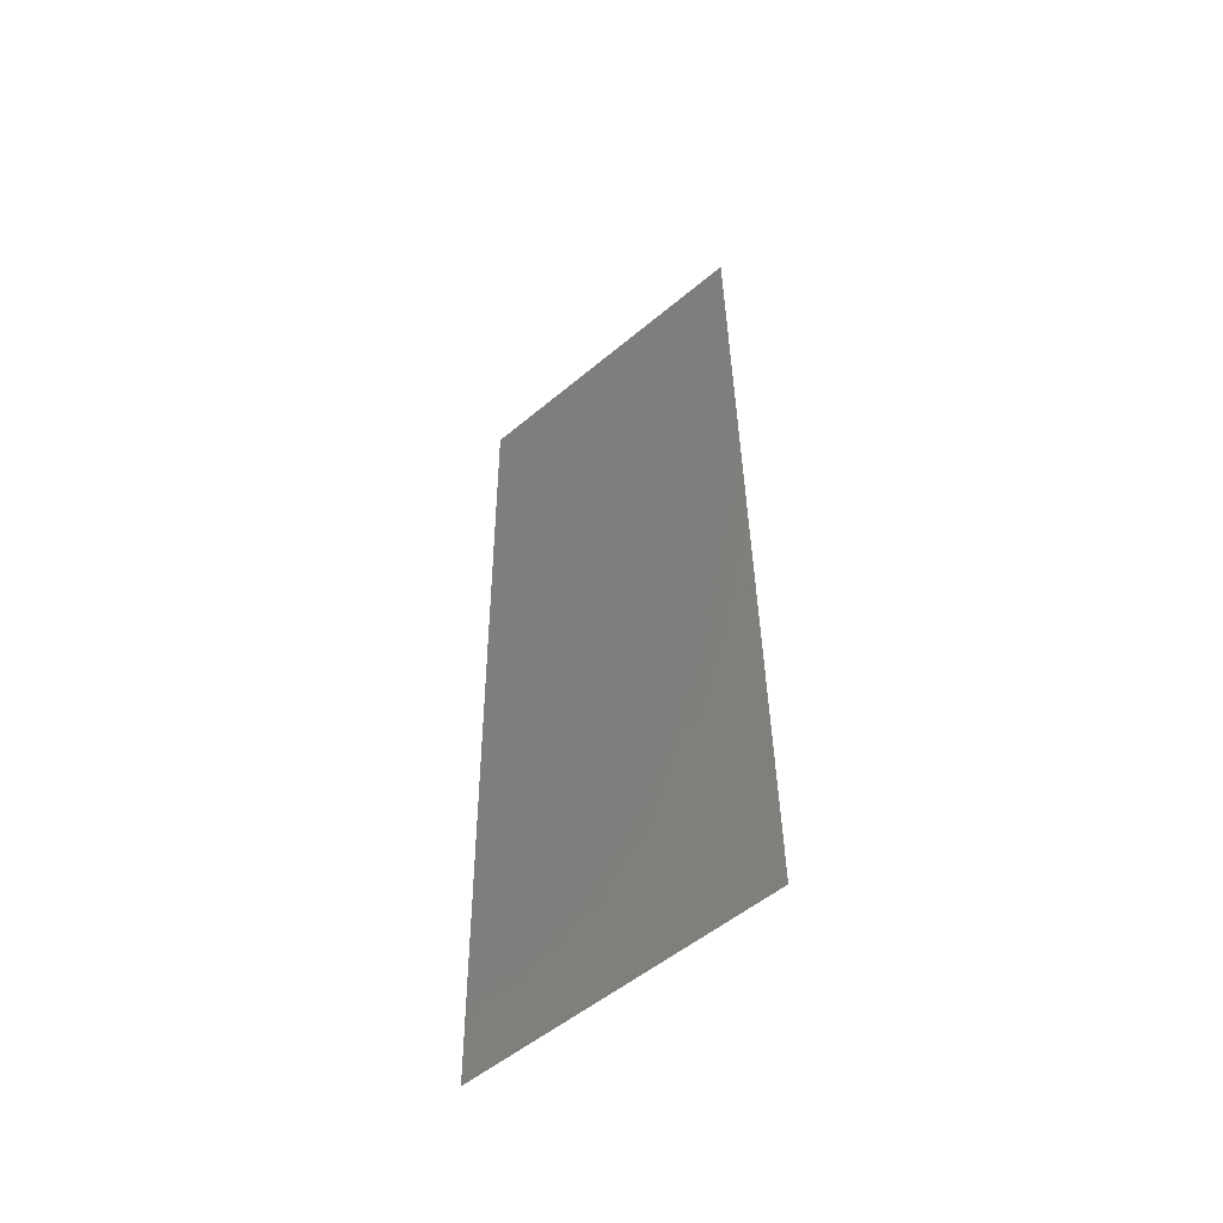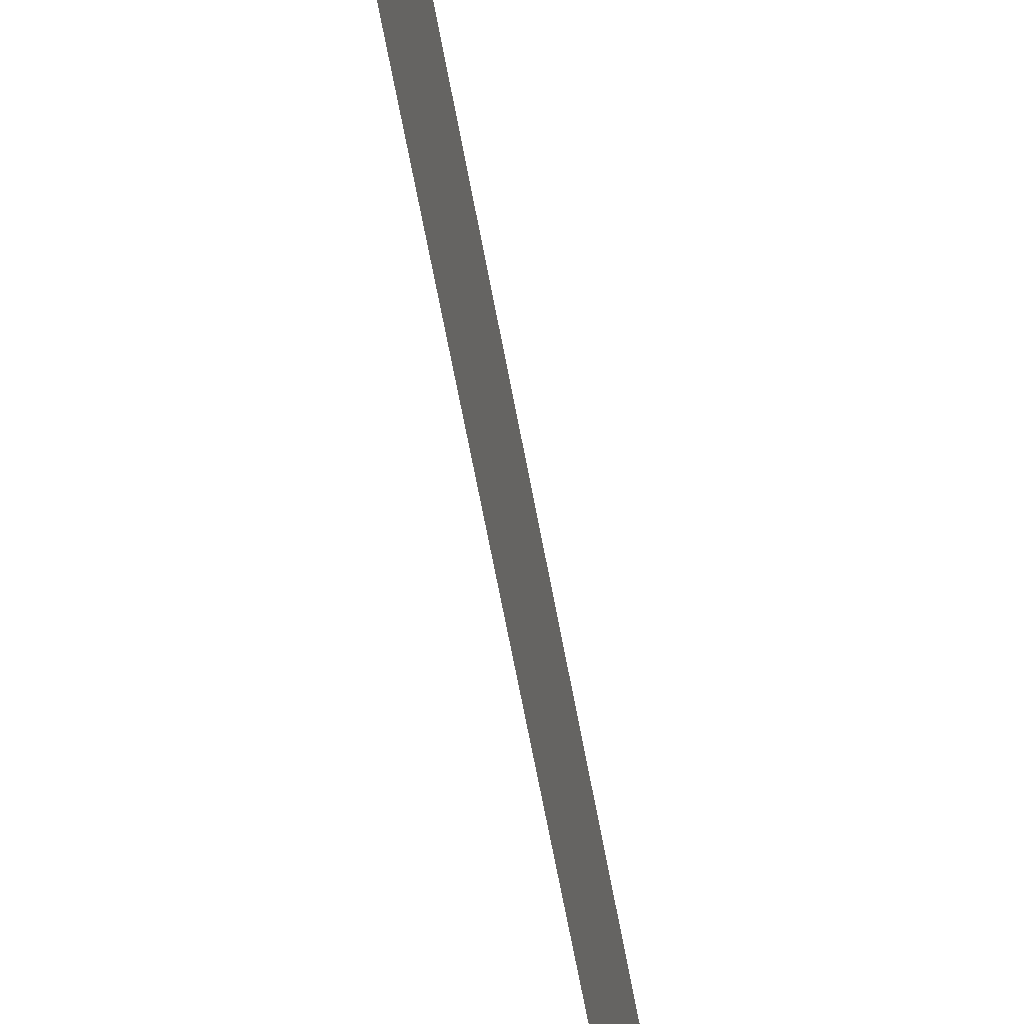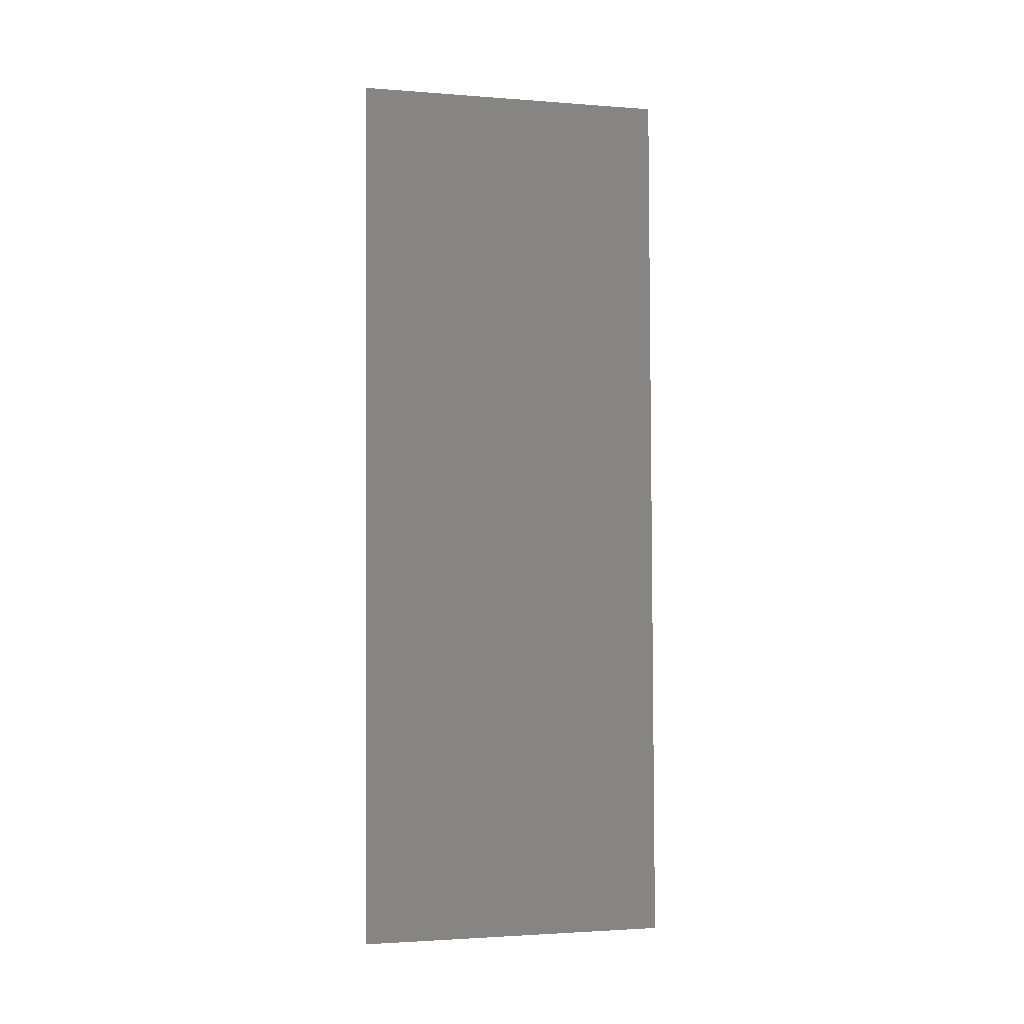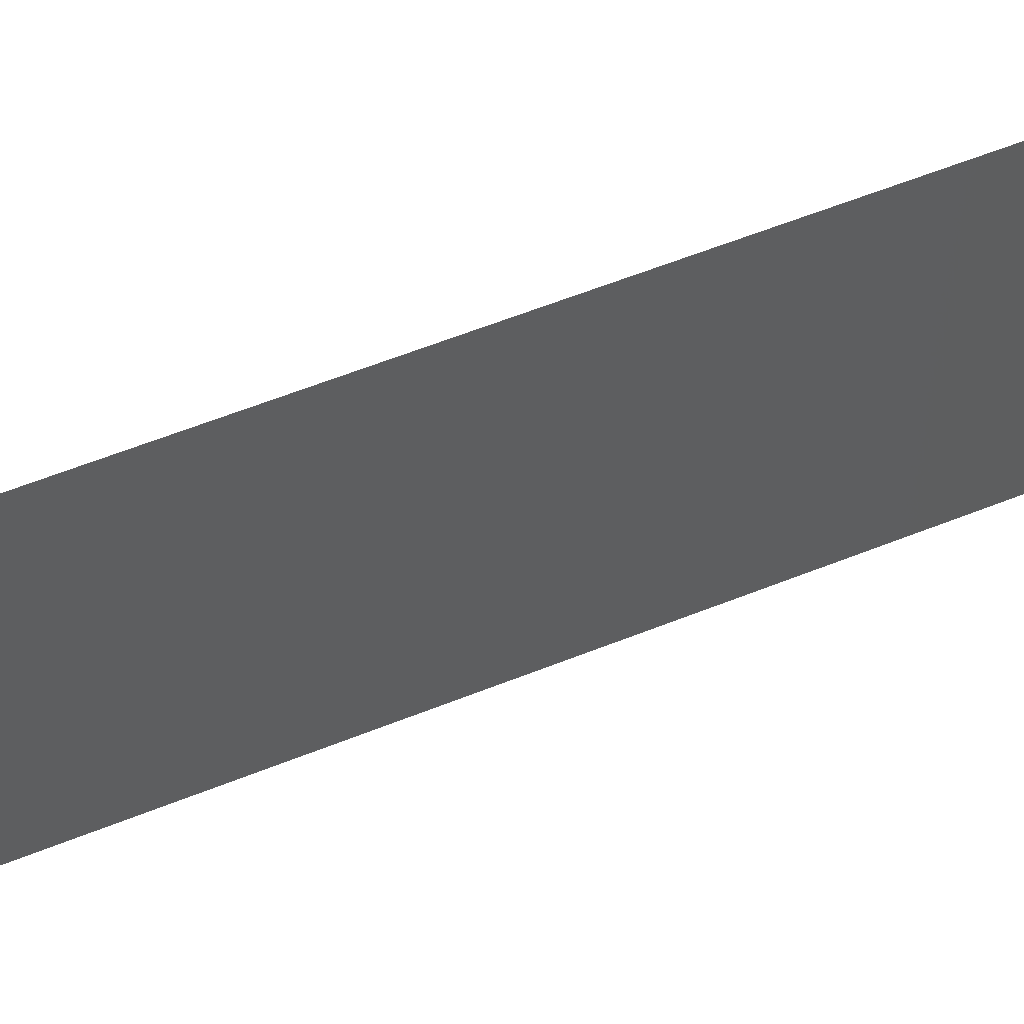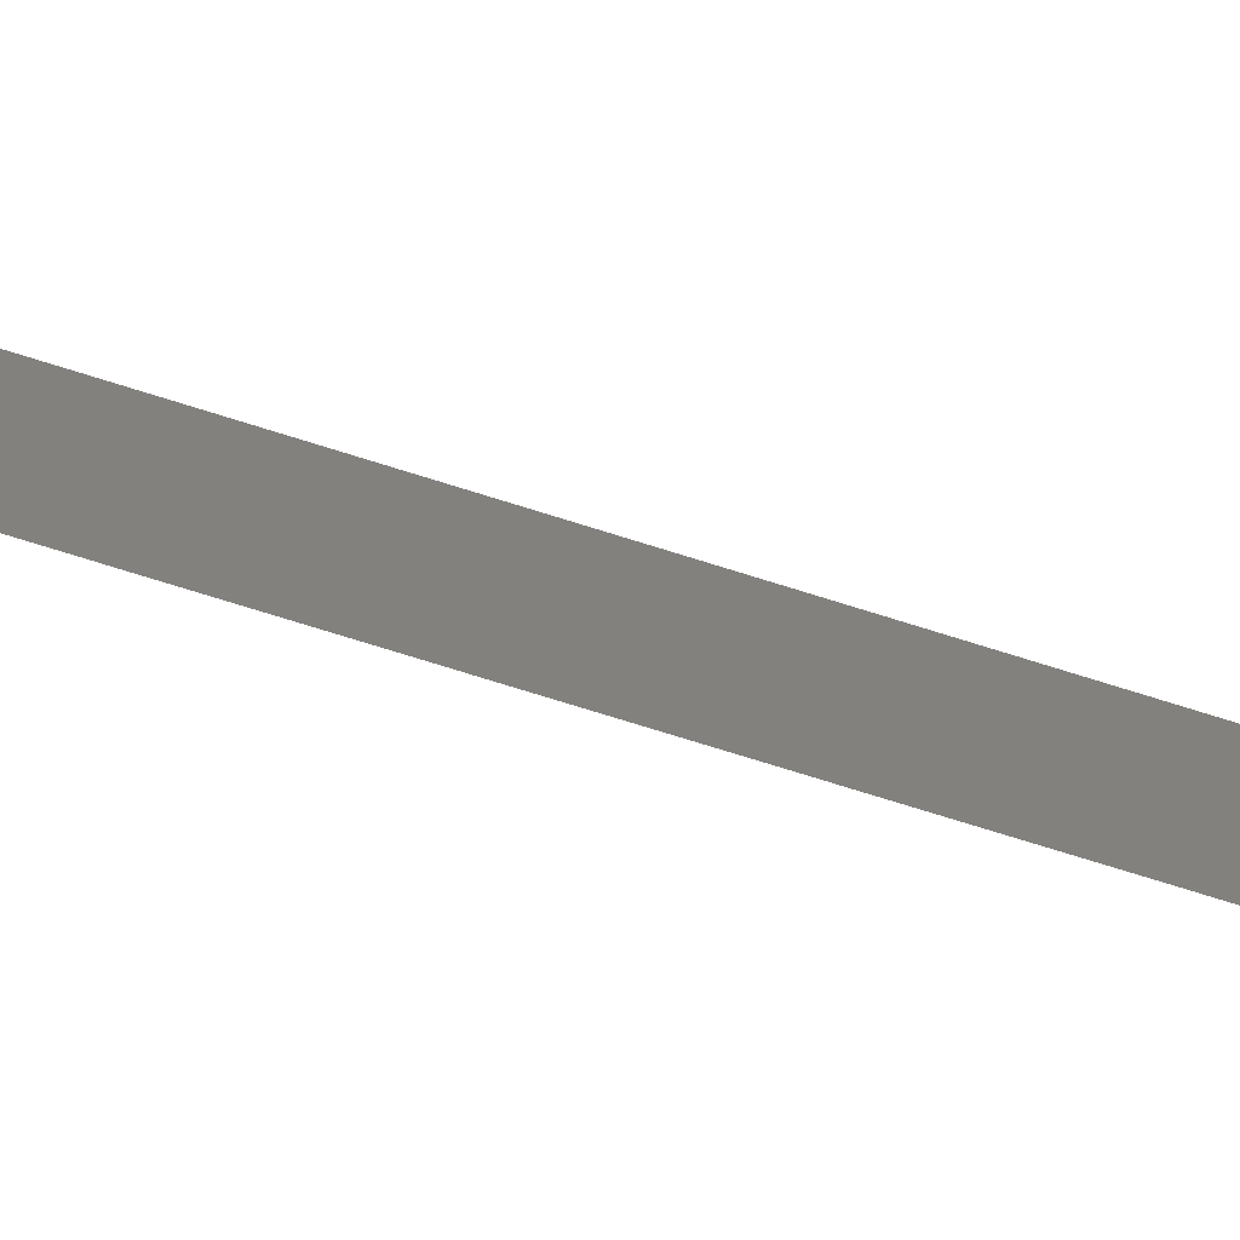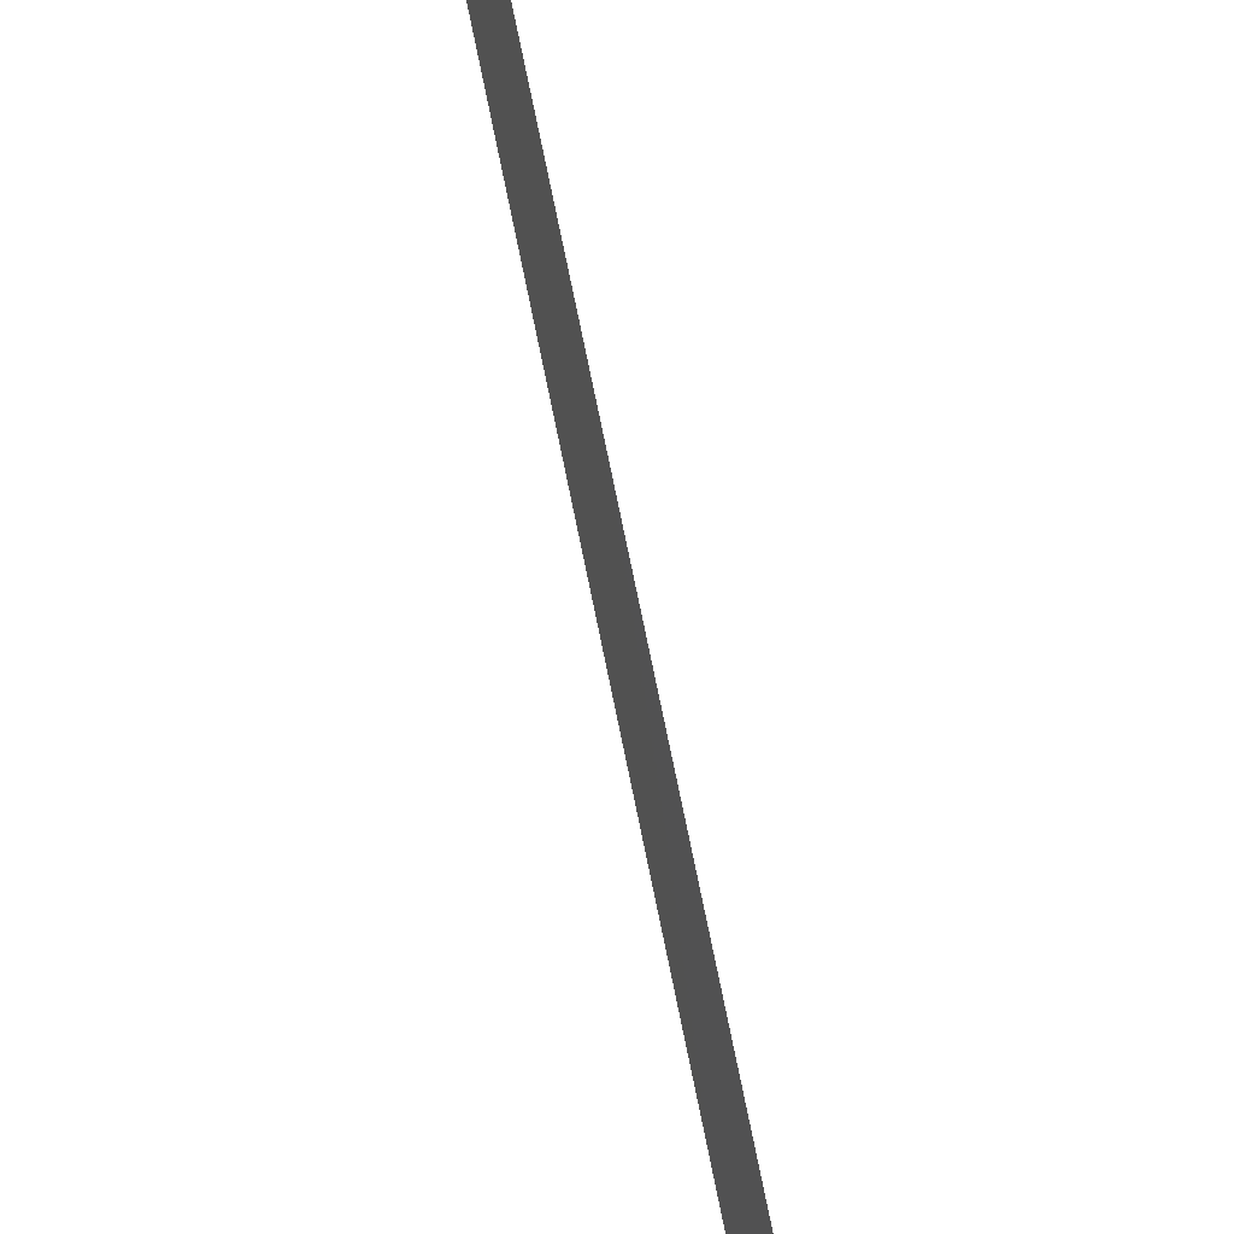
<metadata>
{"format":"stl","ext":"stl","renderer":"f3d","projection":"perspective","resolution":1024,"background":"white","views":[{"elev":-53.1,"azim":131.9,"up":"+Y"},{"elev":-68.5,"azim":9.9,"up":"+Z"},{"elev":-2.2,"azim":-105.3,"up":"+Y"},{"elev":59.5,"azim":-113.2,"up":"+Z"},{"elev":-77.8,"azim":-108.0,"up":"+Z"},{"elev":75.3,"azim":-12.4,"up":"+Z"}]}
</metadata>
<code>
# stl→obj: 21 verts, 26 faces
v 0.008 0 0
v 0.008126 0.008514 0.008231
v 0.008 0 0.01
v 0.00884 0.05662 0.02
v 0.008714 0.04811 0.01177
v 0.00884 0.05662 0.01
v 0.008504 0.03397 0.02
v 0.008581 0.03916 0.01026
v 0.008672 0.0453 0.02
v 0.008336 0.02265 0
v 0.008259 0.01746 0.009674
v 0.008168 0.01132 0
v 0.00842 0.02831 0.00999
v 0.008336 0.02265 0.02
v 0.008672 0.0453 0
v 0.008766 0.05166 0.005442
v 0.008168 0.01132 0.02
v 0.008074 0.00496 0.01456
v 0.008504 0.03397 0
v 0.00884 0.05662 0
v 0.008 0 0.02
f 1 2 3
f 4 5 6
f 7 8 9
f 10 11 12
f 7 13 8
f 14 13 7
f 9 5 4
f 12 2 1
f 10 13 11
f 11 13 14
f 15 16 5
f 17 18 2
f 8 13 19
f 19 13 10
f 15 8 19
f 17 11 14
f 15 5 8
f 17 2 11
f 20 16 15
f 21 18 17
f 11 2 12
f 8 5 9
f 6 16 20
f 3 18 21
f 5 16 6
f 2 18 3

</code>
